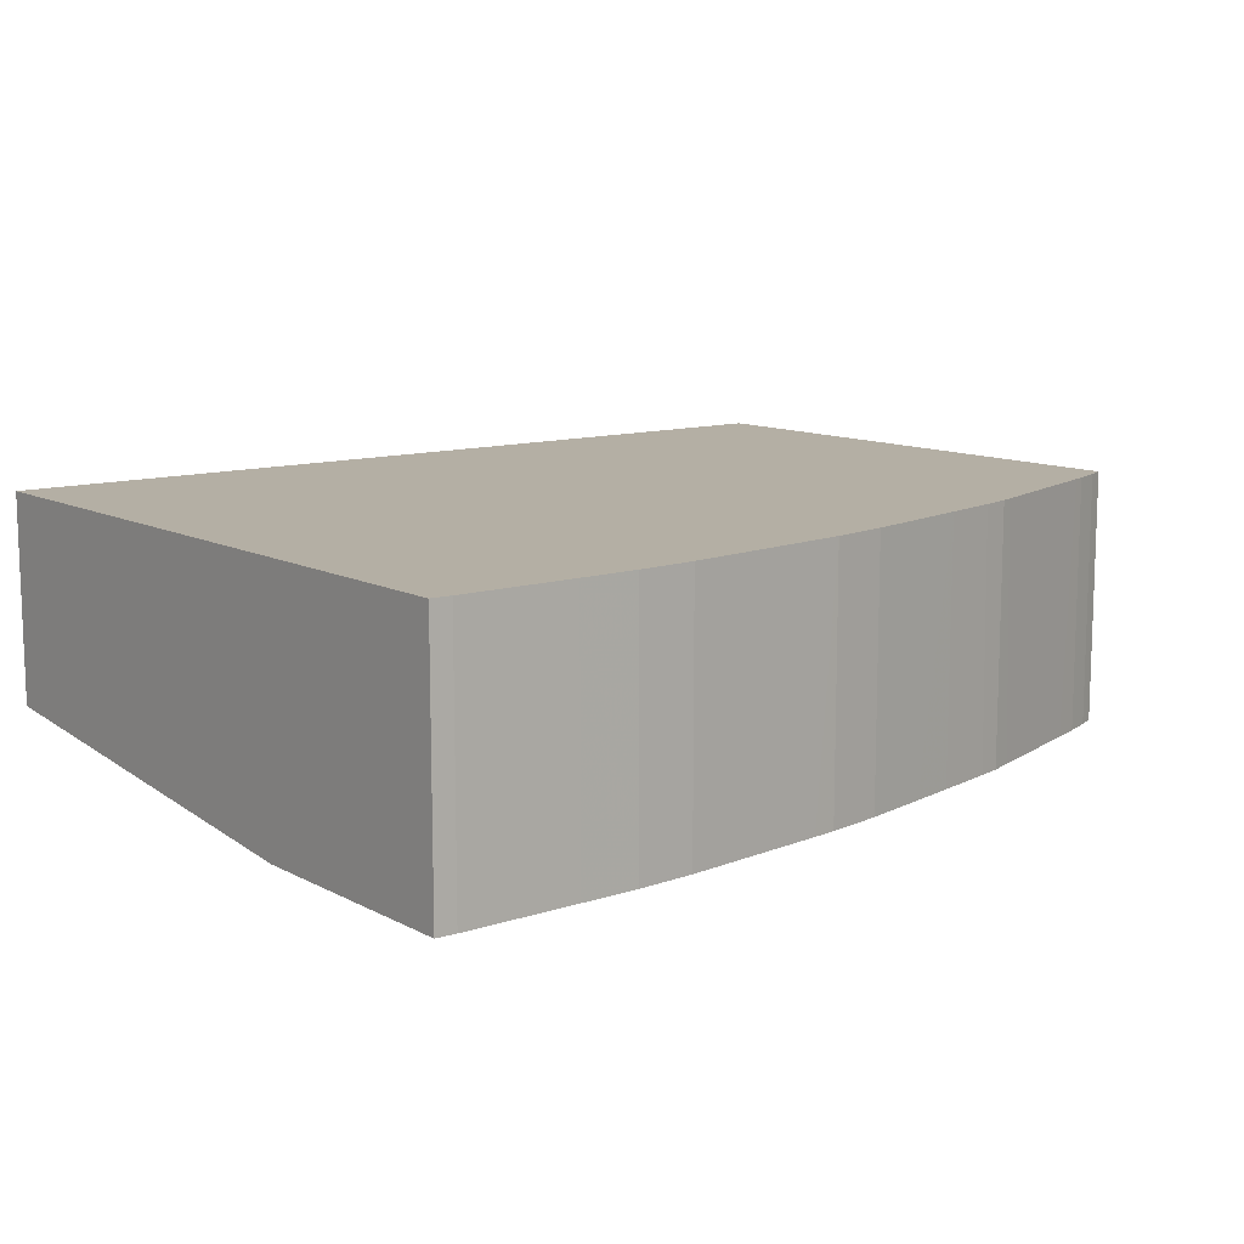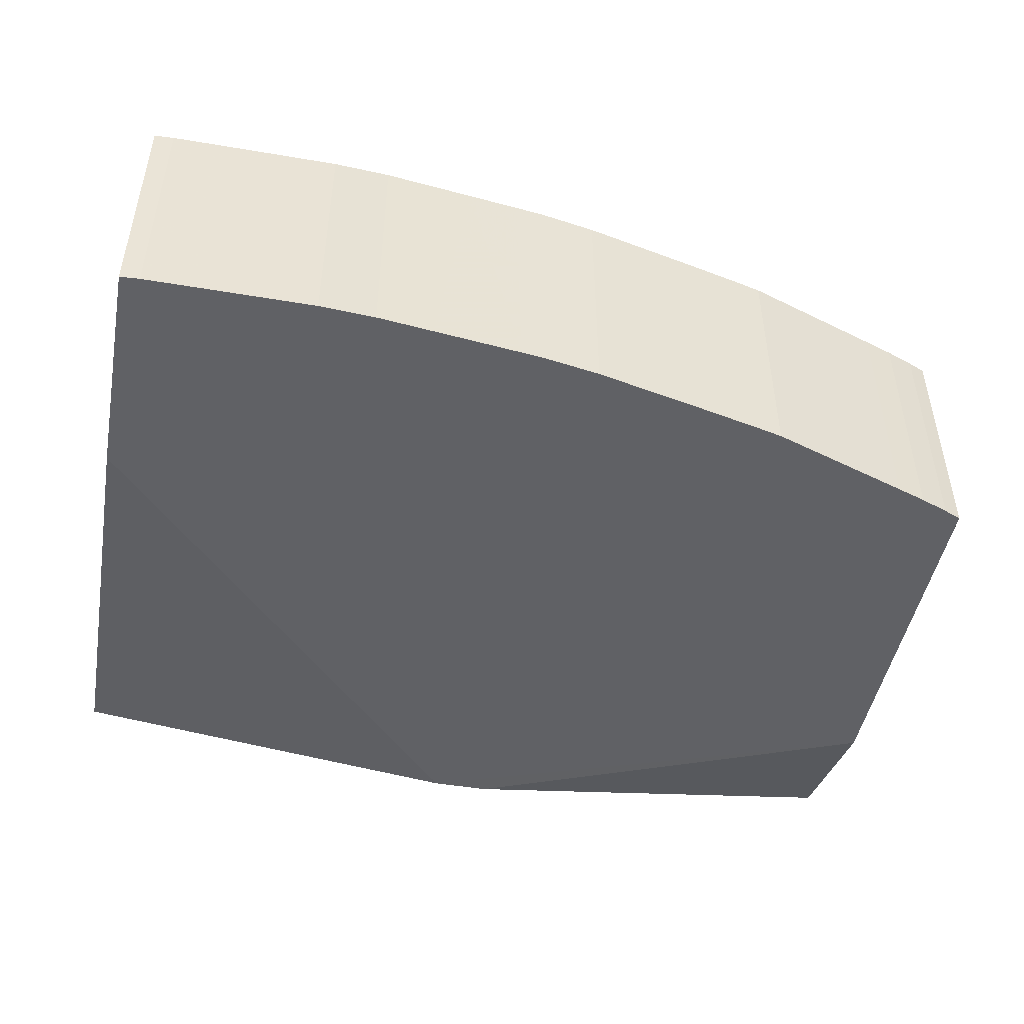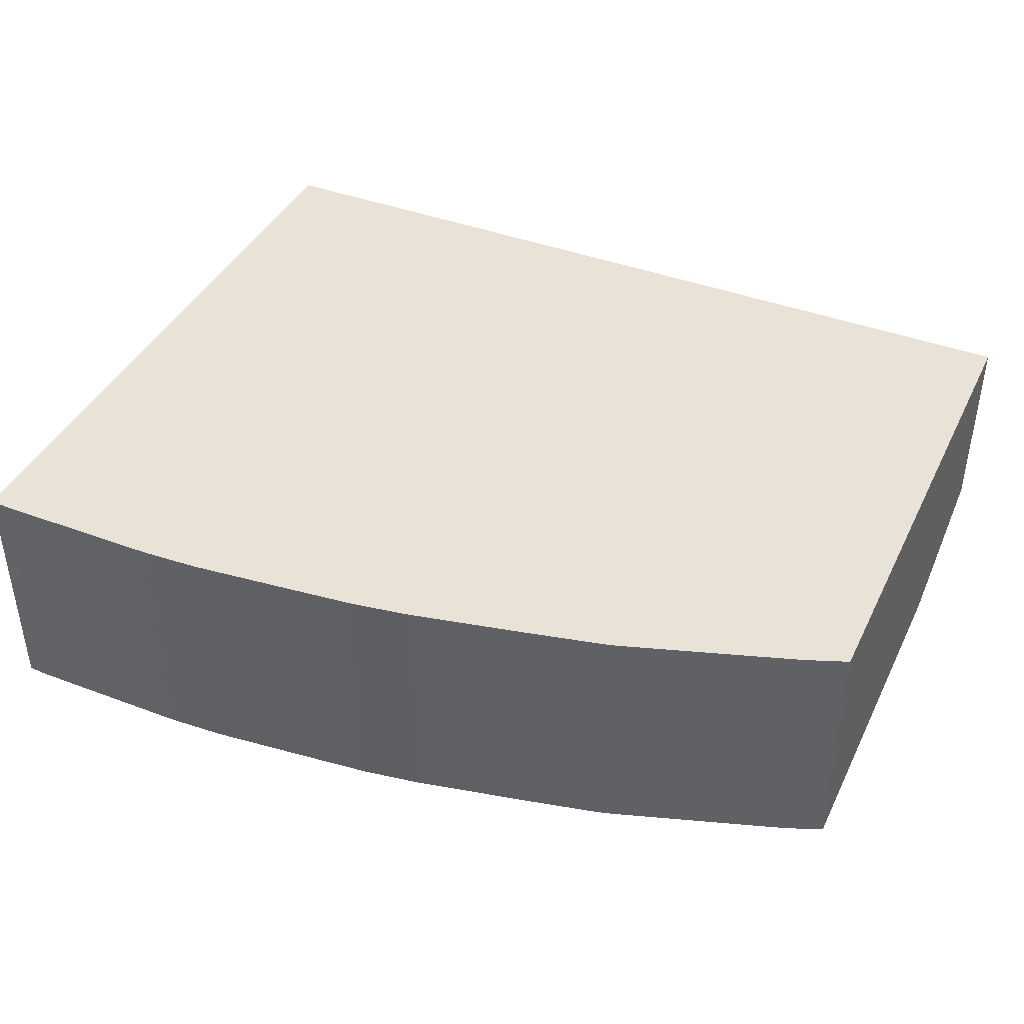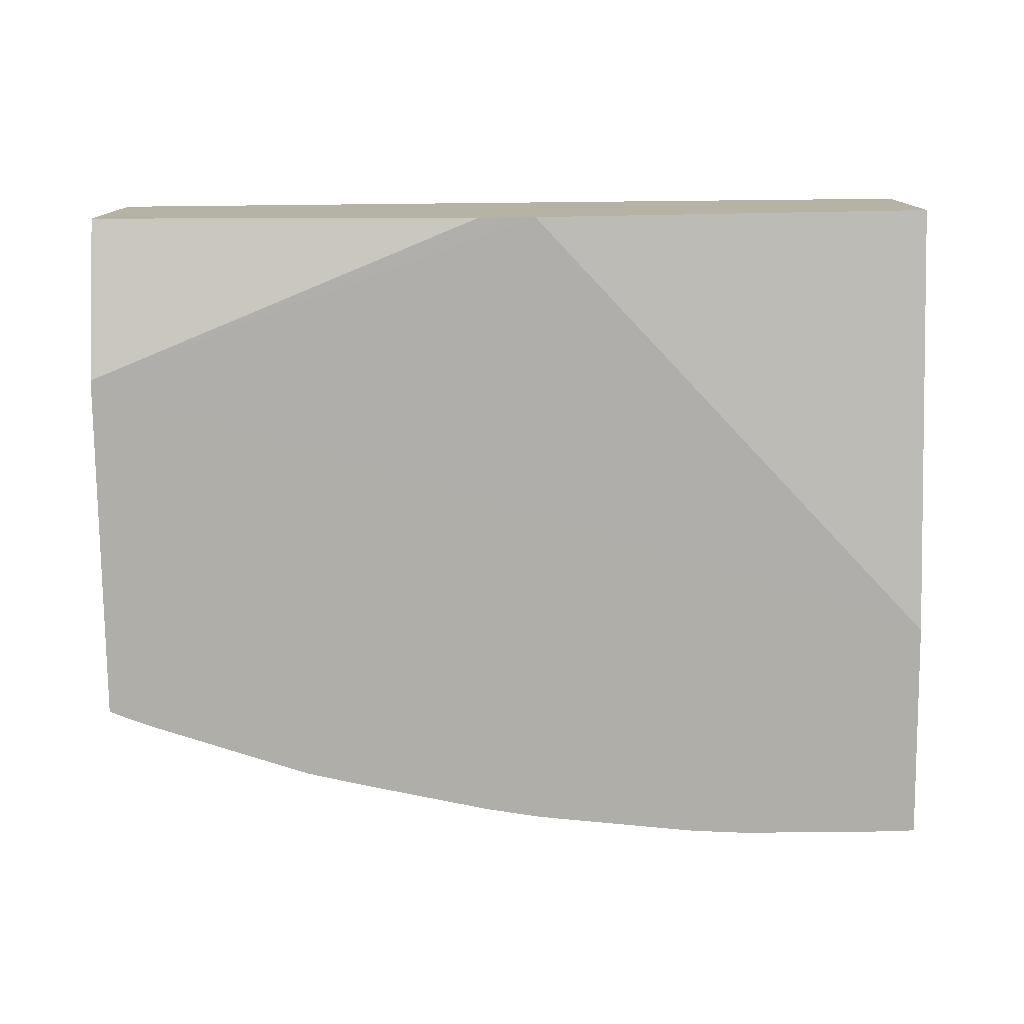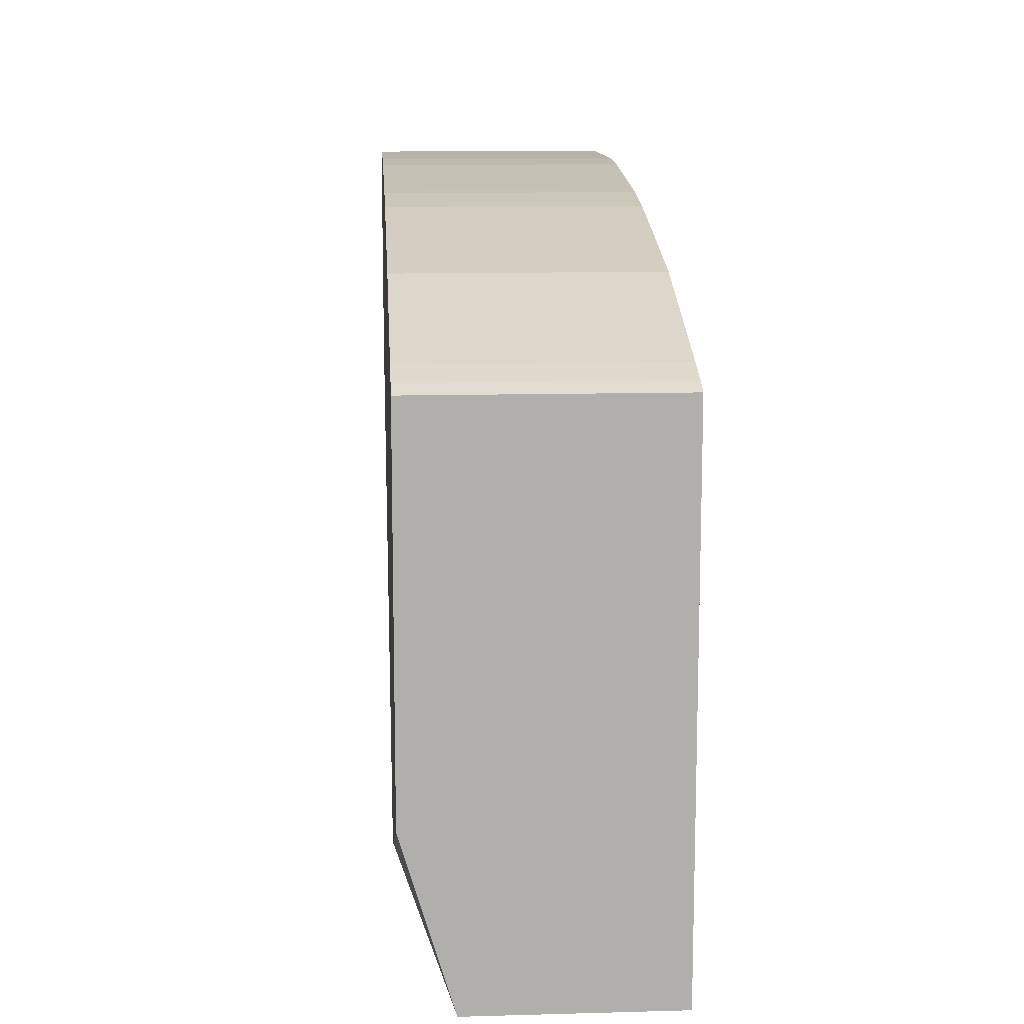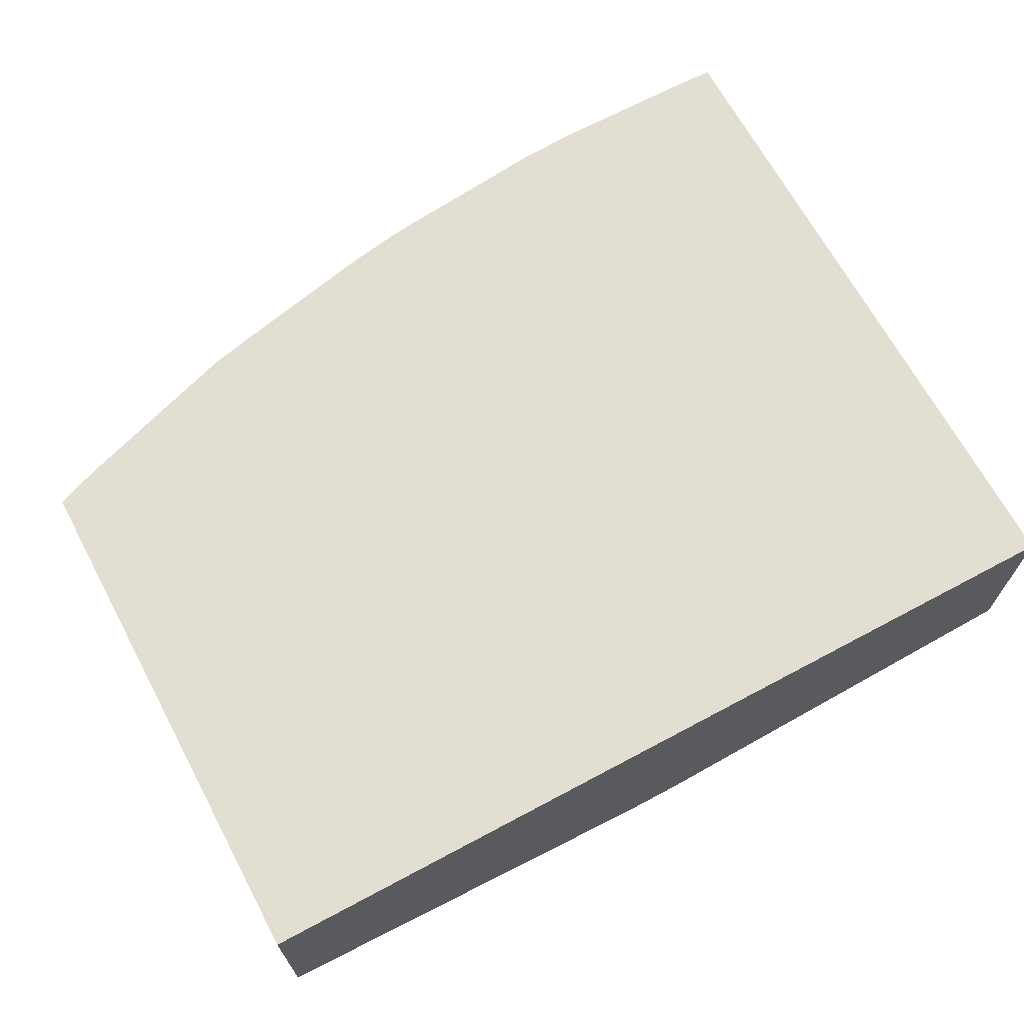
<metadata>
{"format":"obj","ext":"obj","renderer":"f3d","projection":"perspective","resolution":1024,"background":"white","views":[{"elev":11.3,"azim":141.5,"up":"+Z"},{"elev":-47.5,"azim":169.2,"up":"+Z"},{"elev":41.4,"azim":-155.5,"up":"+Z"},{"elev":-77.5,"azim":0.6,"up":"+Z"},{"elev":12.2,"azim":-93.7,"up":"+Y"},{"elev":67.6,"azim":-28.2,"up":"+Z"}]}
</metadata>
<code>
v 0.0004399 0.03294 -0.04347
v 0.001319 0.03294 -0.04347
v 0.0004399 0.03294 -0.04736
v -0.0004403 0.03294 -0.04347
v 0.001319 0.03294 -0.04736
v 0.001624 0.03292 -0.04347
v 0.00157 0.03292 -0.04736
v -0.0004403 0.03294 -0.04736
v -0.00132 0.03294 -0.04347
v 0.001624 0.02234 -0.04347
v 0.001624 0.03292 -0.04736
v -0.00132 0.03294 -0.04736
v -0.001844 0.03291 -0.04347
v 0.001624 0.02234 -0.04664
v -0.01217 0.02234 -0.04347
v 0.001624 0.02933 -0.04736
v -0.001474 0.03293 -0.04736
v -0.002201 0.03289 -0.04736
v -0.002201 0.03289 -0.04347
v -0.00484 0.02234 -0.04736
v -0.01217 0.03062 -0.04347
v -0.01217 0.02234 -0.04658
v 0.001416 0.0292 -0.04736
v -0.003081 0.0328 -0.04736
v -0.003081 0.0328 -0.04347
v -0.005755 0.02234 -0.04735
v -0.01217 0.02492 -0.04736
v 0.001047 0.02901 -0.04736
v -0.01189 0.03074 -0.04347
v -0.01217 0.03062 -0.04736
v -0.003598 0.03274 -0.04347
v -0.004469 0.03265 -0.04736
v -0.01189 0.03074 -0.04736
v -0.01145 0.0309 -0.04347
v -0.004389 0.03266 -0.04347
v -0.00484 0.03261 -0.04736
v -0.00484 0.03261 -0.04347
v -0.01145 0.0309 -0.04736
v -0.01127 0.03096 -0.04347
v -0.005719 0.03246 -0.04736
v -0.005719 0.03246 -0.04347
v -0.011 0.03105 -0.04736
v -0.011 0.03105 -0.04347
v -0.006599 0.03227 -0.04736
v -0.006599 0.03227 -0.04347
v -0.01064 0.03117 -0.04347
v -0.01027 0.03129 -0.04736
v -0.006753 0.03224 -0.04736
v -0.007479 0.03208 -0.04347
v -0.008984 0.03172 -0.04347
v -0.009169 0.03166 -0.04736
v -0.007479 0.03208 -0.04736
v -0.007633 0.03205 -0.04736
v -0.008003 0.03196 -0.04347
v -0.008806 0.03178 -0.04347
v -0.008806 0.03178 -0.04736
v -0.008358 0.03188 -0.04736
v -0.008358 0.03188 -0.04347
v -0.008625 0.03182 -0.04347
v -0.008436 0.03187 -0.04736
f 1 2 5
f 1 5 3
f 1 3 8
f 1 8 4
f 1 4 9
f 1 9 13
f 1 13 19
f 1 19 25
f 1 25 31
f 1 31 35
f 1 35 37
f 1 37 41
f 1 41 45
f 1 45 49
f 1 49 54
f 1 54 58
f 1 58 59
f 1 59 55
f 1 55 50
f 1 50 46
f 1 46 43
f 1 43 39
f 1 39 34
f 1 34 29
f 1 29 21
f 1 21 15
f 1 15 10
f 1 10 6
f 1 6 2
f 2 6 7
f 2 7 5
f 3 5 7
f 3 7 11
f 3 11 16
f 3 16 23
f 3 23 28
f 3 28 27
f 3 27 30
f 3 30 33
f 3 33 38
f 3 38 42
f 3 42 47
f 3 47 51
f 3 51 56
f 3 56 60
f 3 60 57
f 3 57 53
f 3 53 52
f 3 52 48
f 3 48 44
f 3 44 40
f 3 40 36
f 3 36 32
f 3 32 24
f 3 24 18
f 3 18 17
f 3 17 12
f 3 12 8
f 4 8 12
f 4 12 9
f 6 10 14
f 6 14 16
f 6 16 11
f 6 11 7
f 9 12 13
f 10 15 22
f 10 22 26
f 10 26 20
f 10 20 14
f 12 17 13
f 13 17 18
f 13 18 19
f 14 20 16
f 15 21 30
f 15 30 27
f 15 27 22
f 16 20 23
f 18 24 25
f 18 25 19
f 20 26 27
f 20 27 28
f 20 28 23
f 21 29 33
f 21 33 30
f 22 27 26
f 24 31 25
f 24 32 31
f 29 34 38
f 29 38 33
f 31 32 35
f 32 36 37
f 32 37 35
f 34 39 38
f 36 40 41
f 36 41 37
f 38 39 42
f 39 43 42
f 40 44 45
f 40 45 41
f 42 43 46
f 42 46 47
f 44 48 45
f 45 48 49
f 46 50 51
f 46 51 47
f 48 52 49
f 49 52 53
f 49 53 54
f 50 55 56
f 50 56 51
f 53 57 54
f 54 57 58
f 55 59 60
f 55 60 56
f 57 60 58
f 58 60 59

</code>
